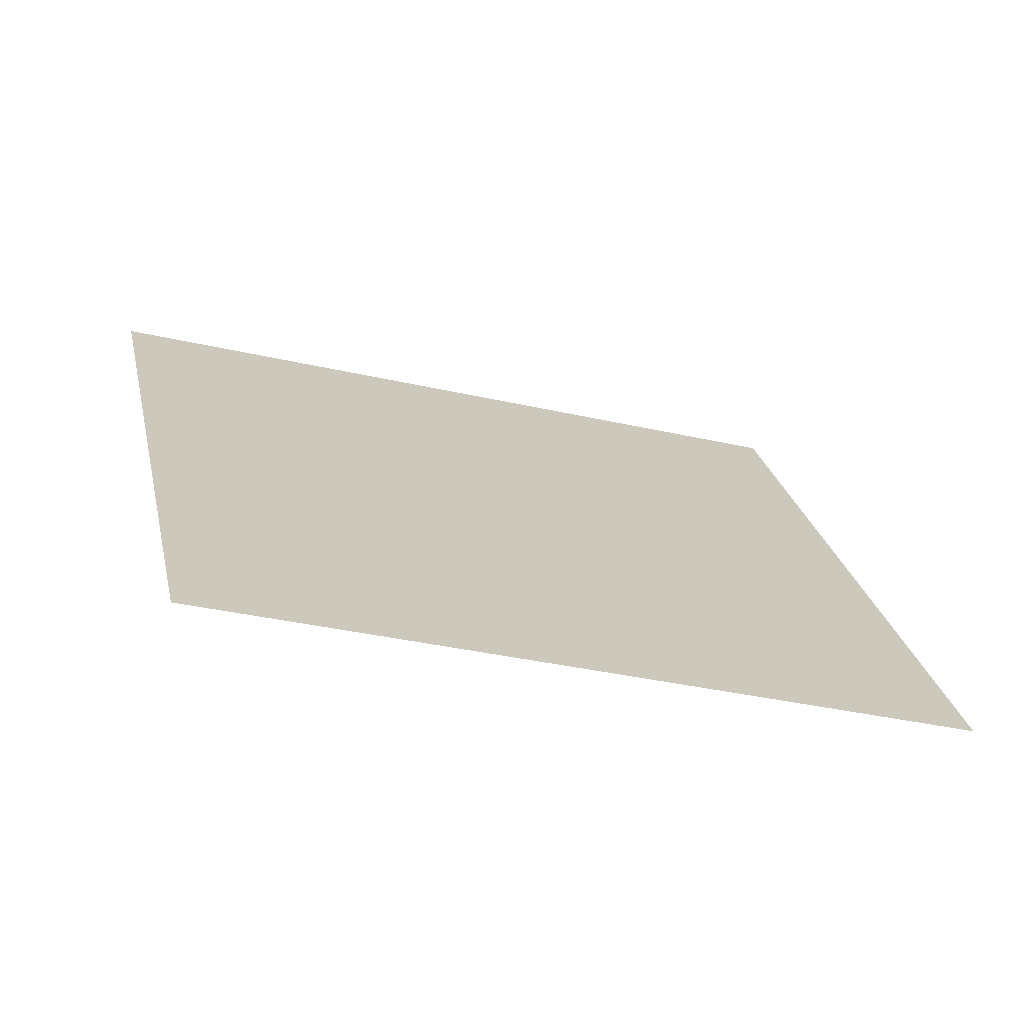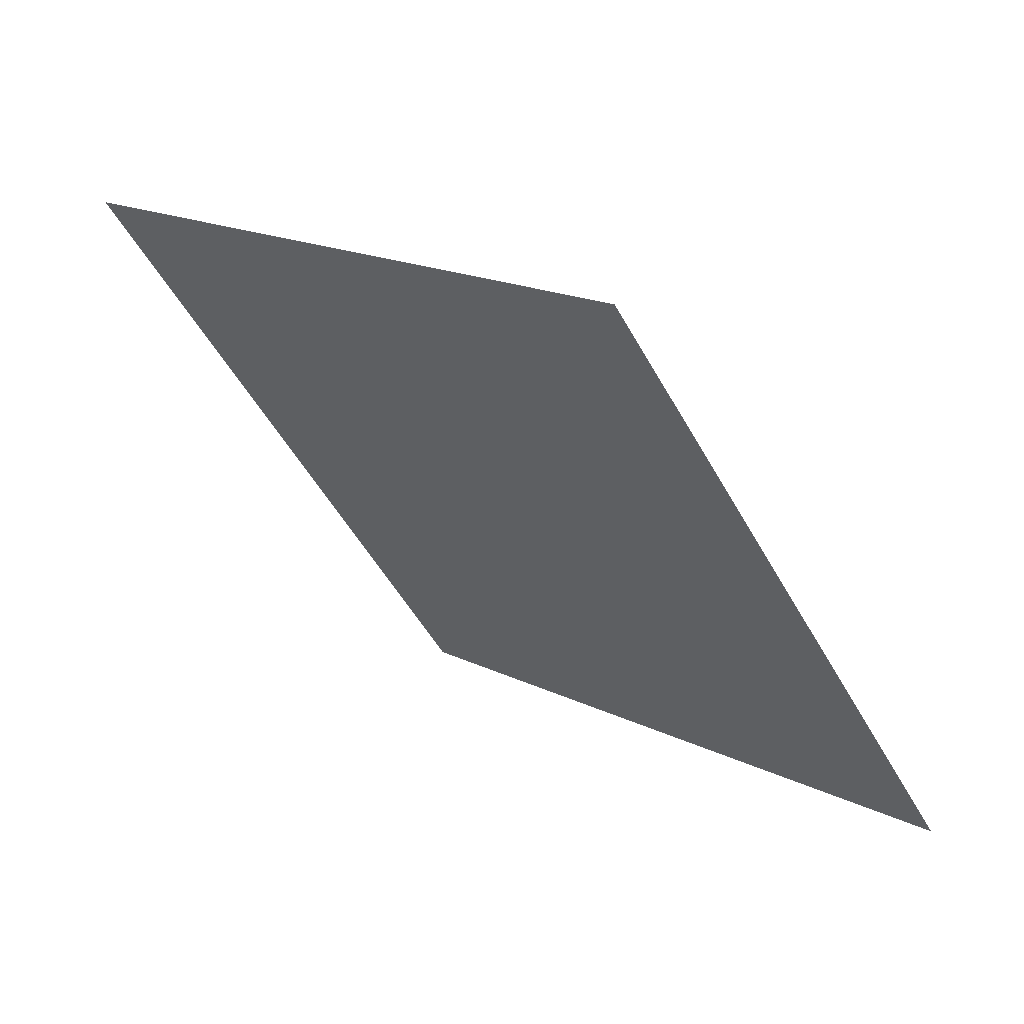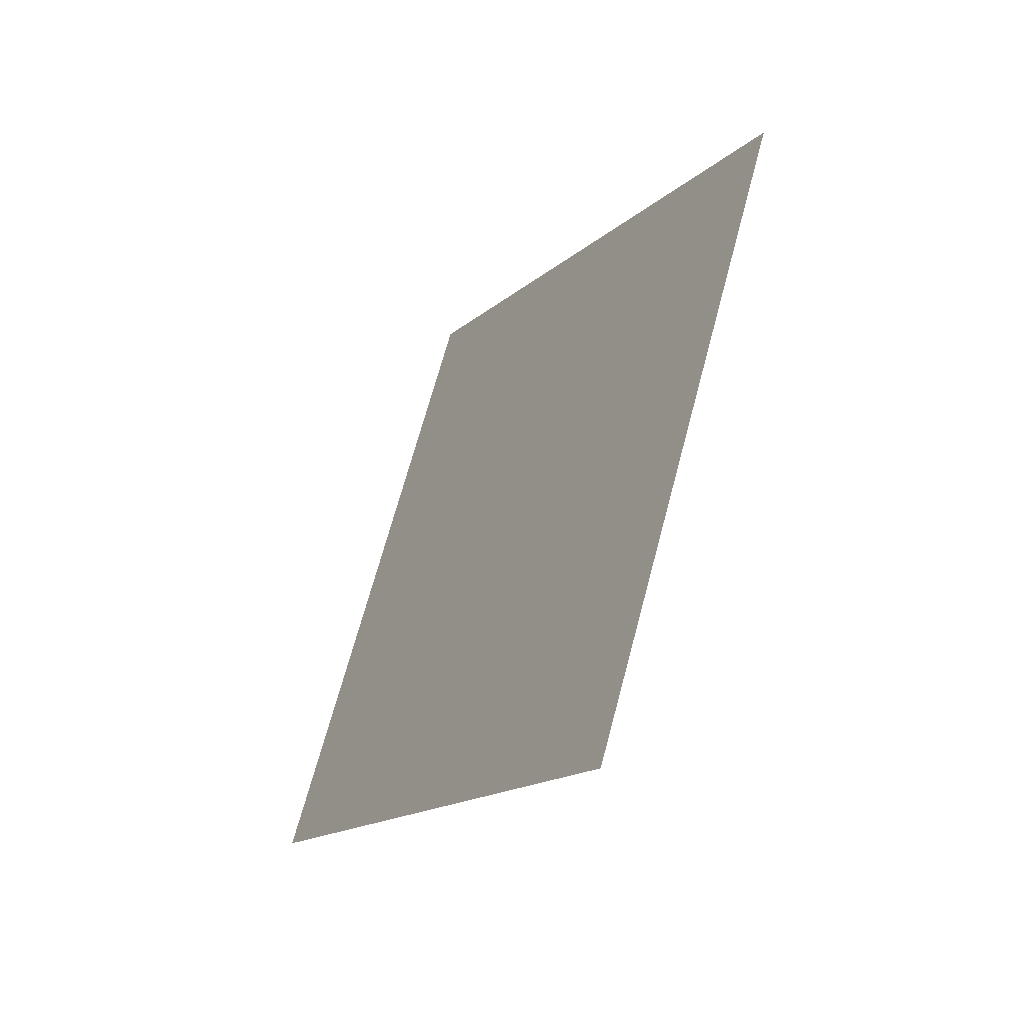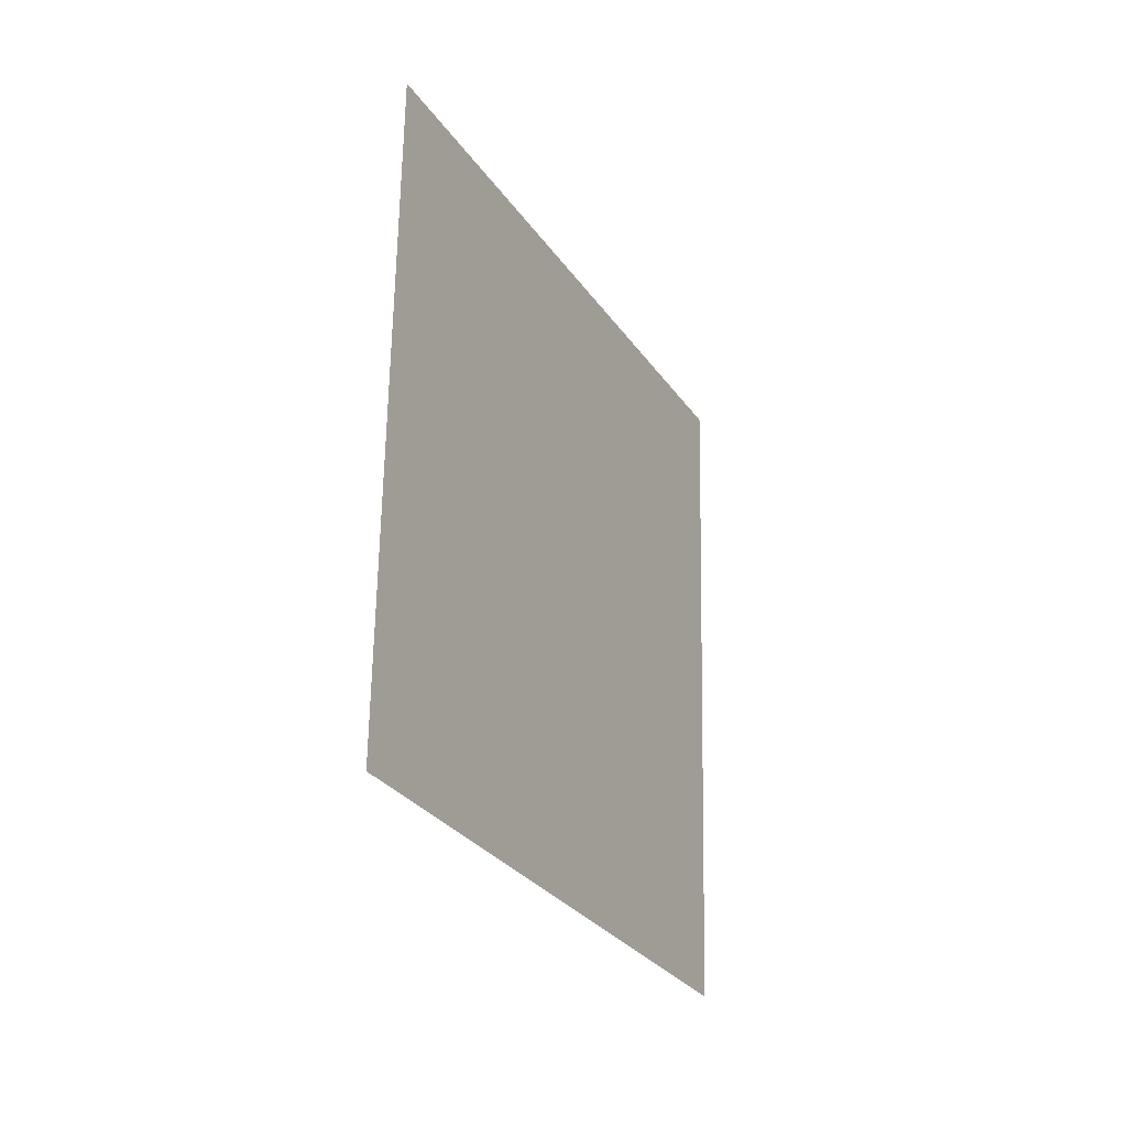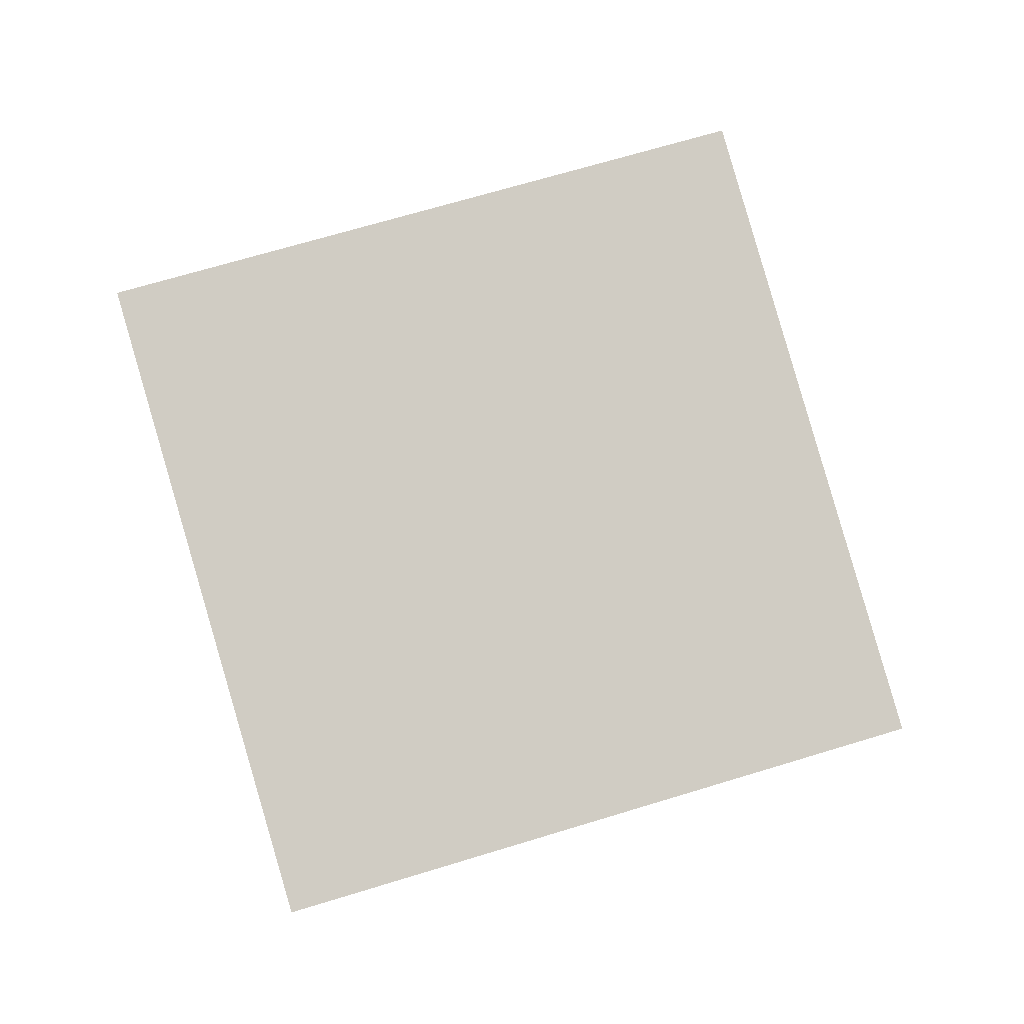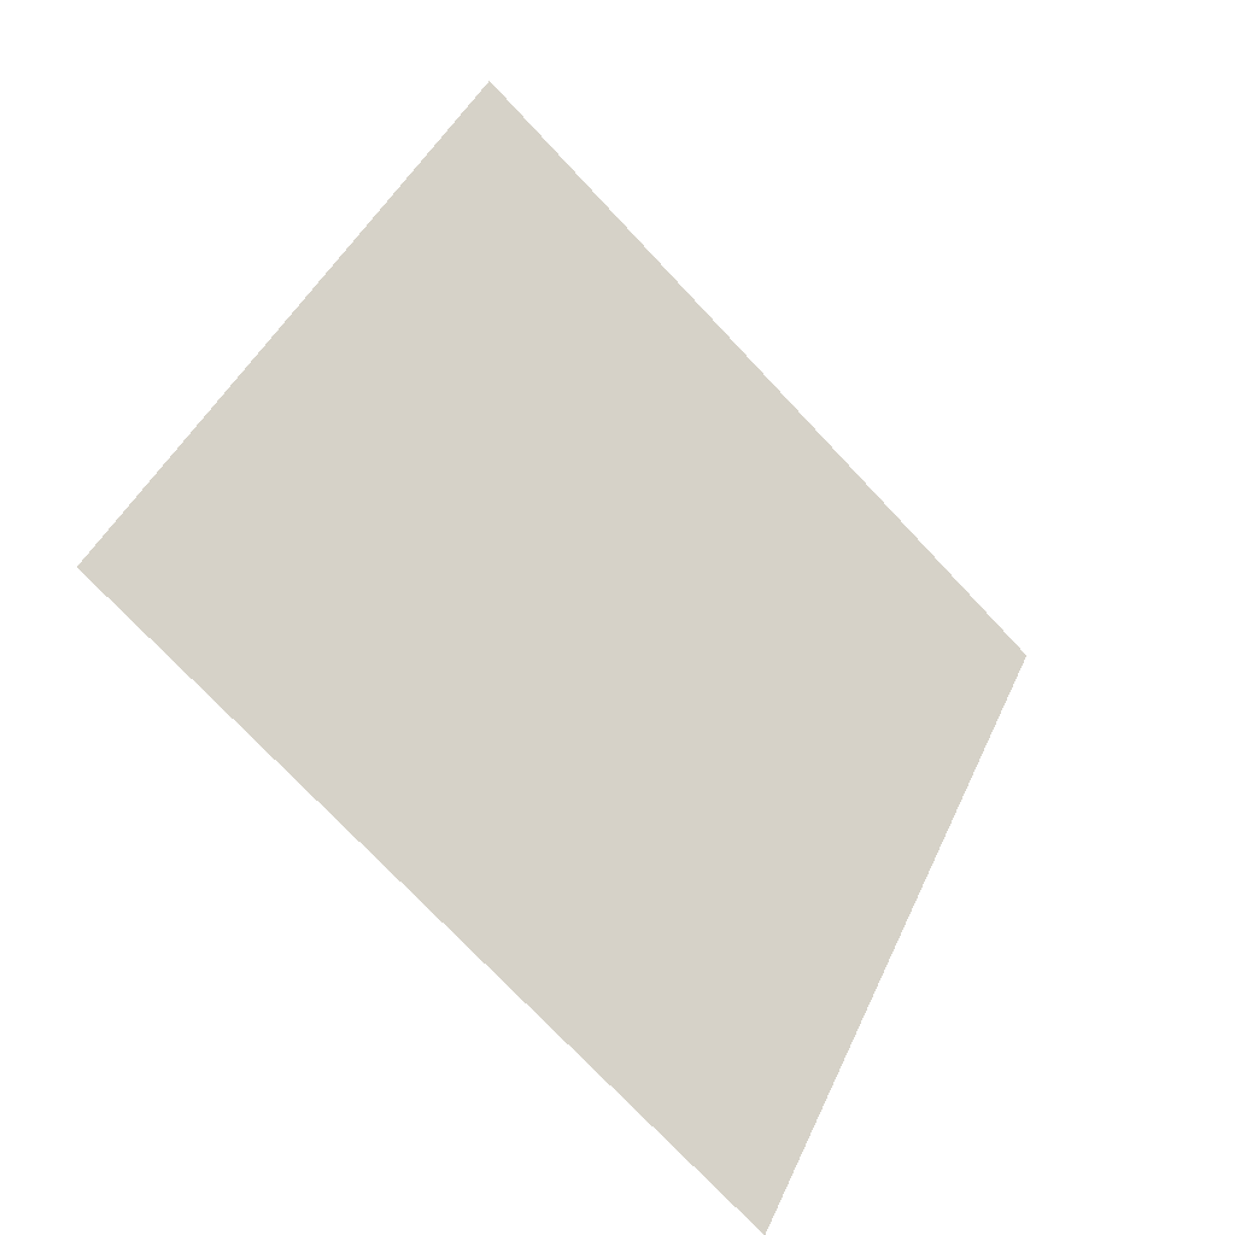
<metadata>
{"format":"obj","ext":"obj","renderer":"f3d","projection":"perspective","resolution":1024,"background":"white","views":[{"elev":70.4,"azim":-80.6,"up":"+Z"},{"elev":-66.8,"azim":33.2,"up":"+Z"},{"elev":-34.2,"azim":-70.4,"up":"+Y"},{"elev":-8.4,"azim":167.5,"up":"+Y"},{"elev":-12.2,"azim":47.4,"up":"+Y"},{"elev":21.2,"azim":28.0,"up":"+Z"}]}
</metadata>
<code>
o Plane.048_Plane.768
v -1.271 -0.169 0.6373
v -1.184 -1.13 0.3327
v -0.6475 0.1221 -0.1042
v -0.5613 -0.8384 -0.4088
f 2 3 1
f 2 4 3

</code>
